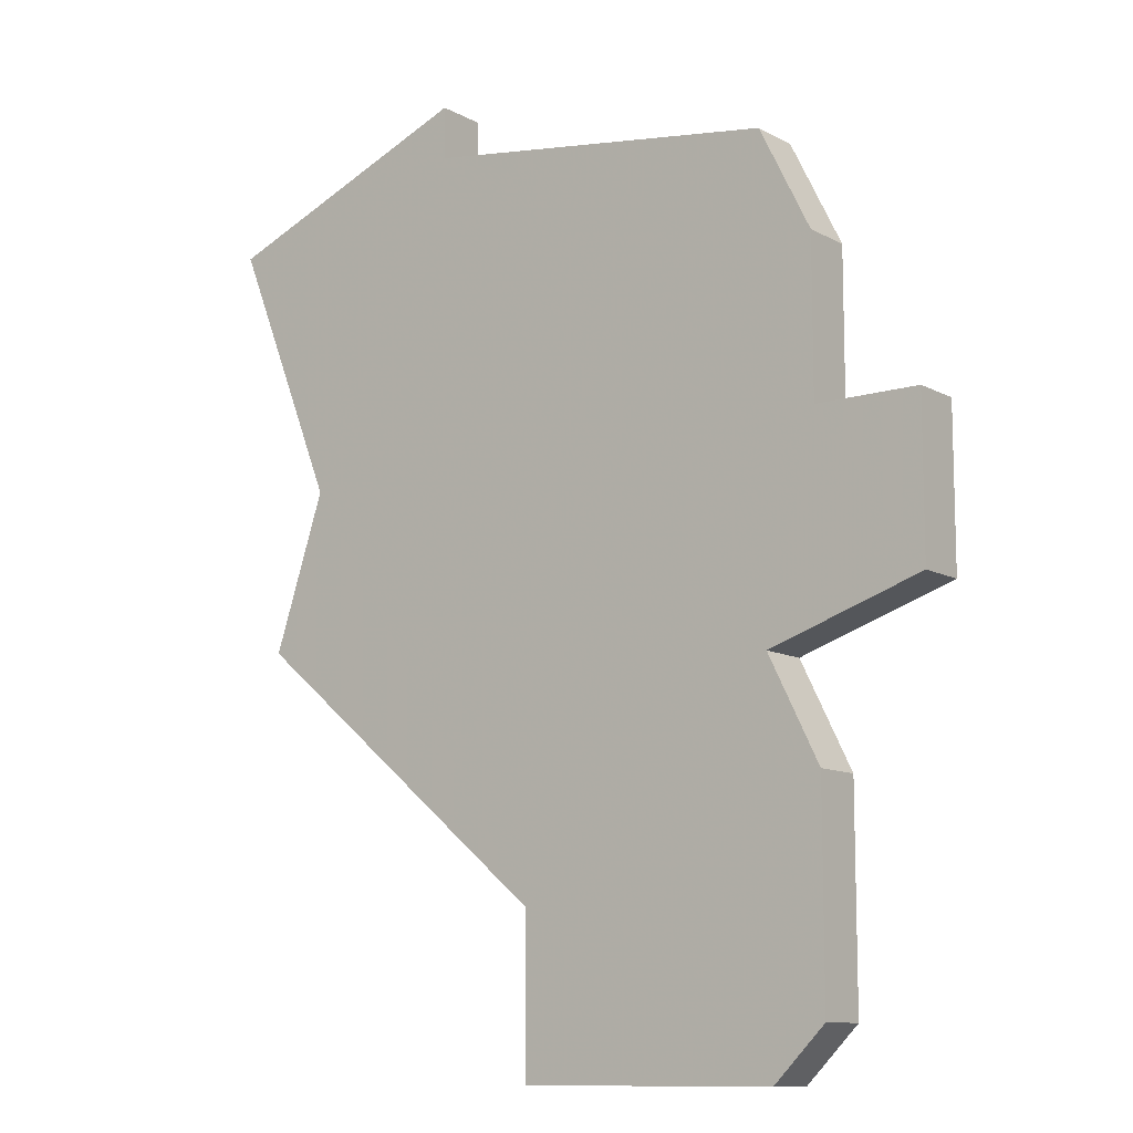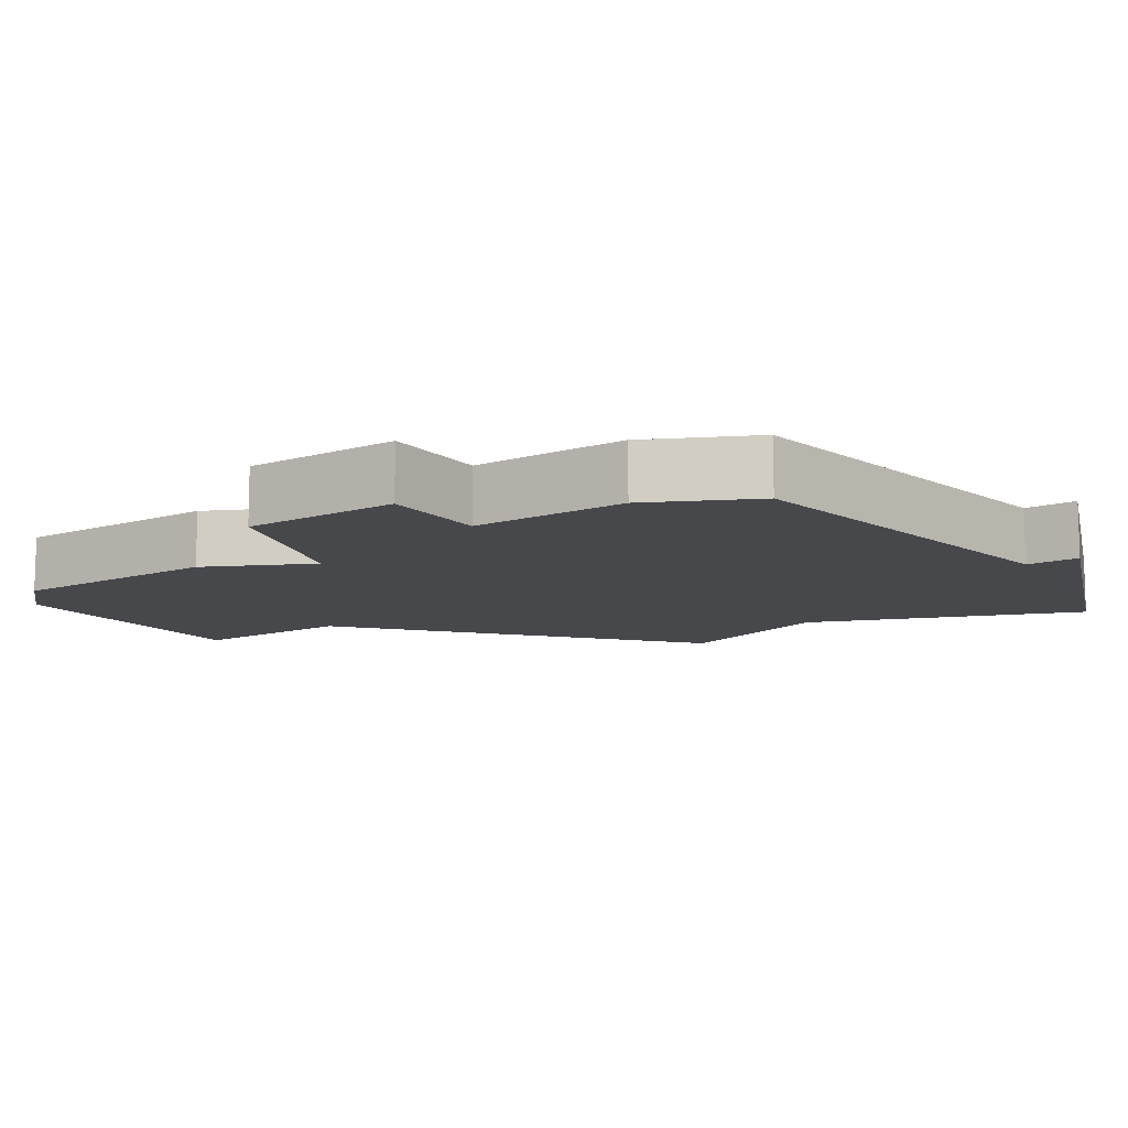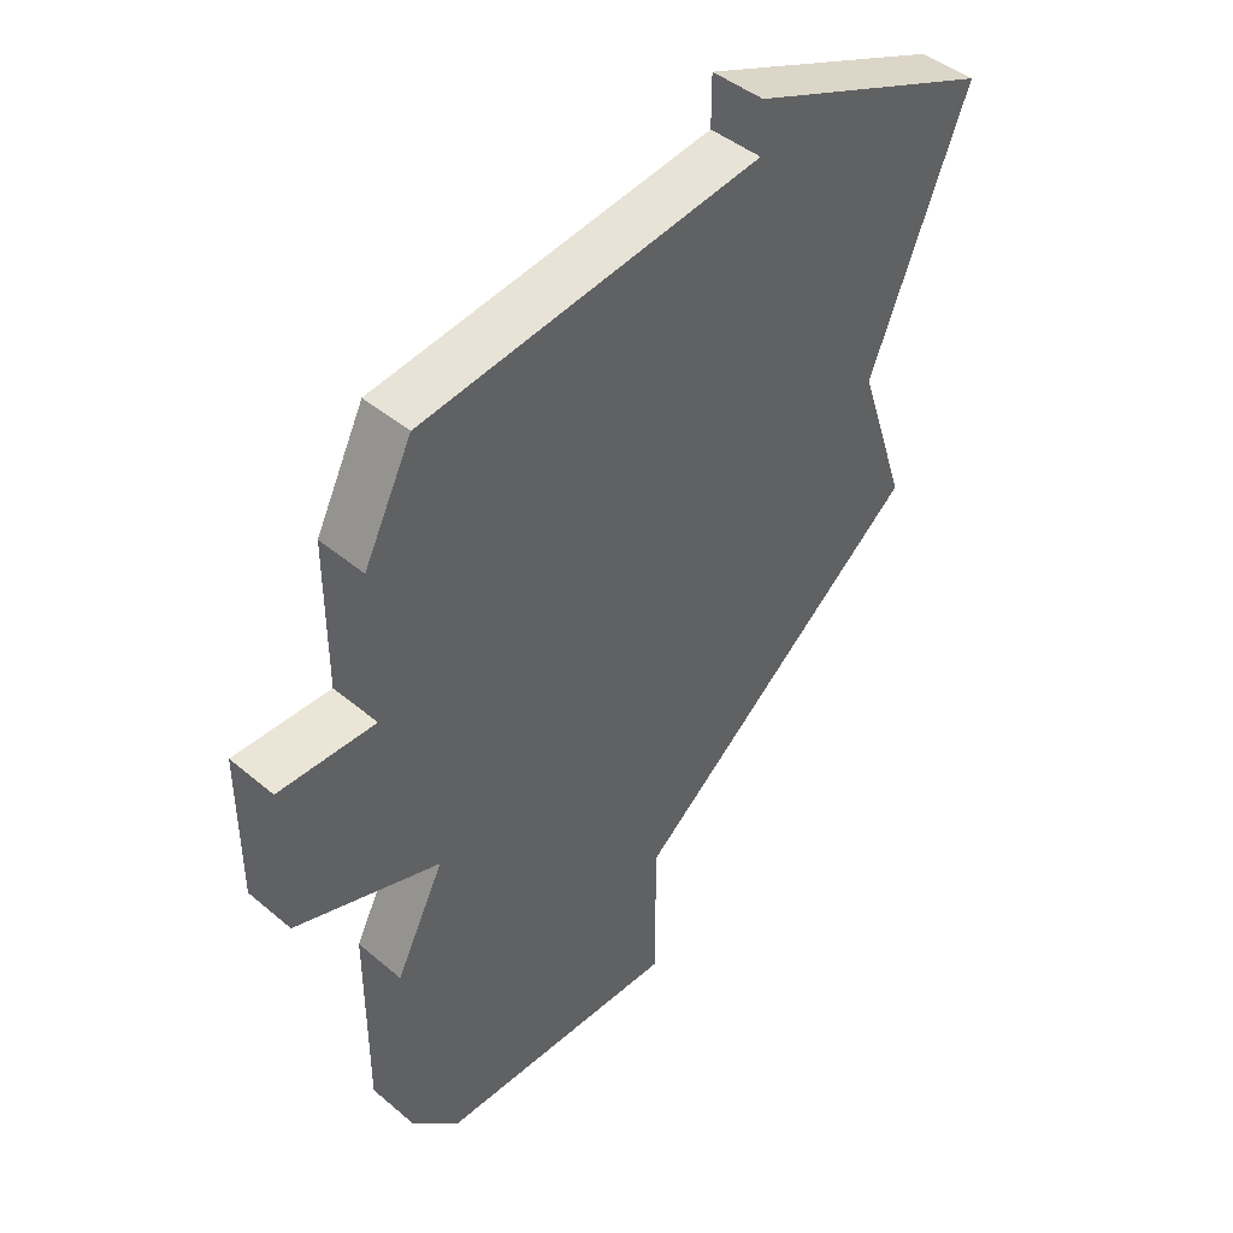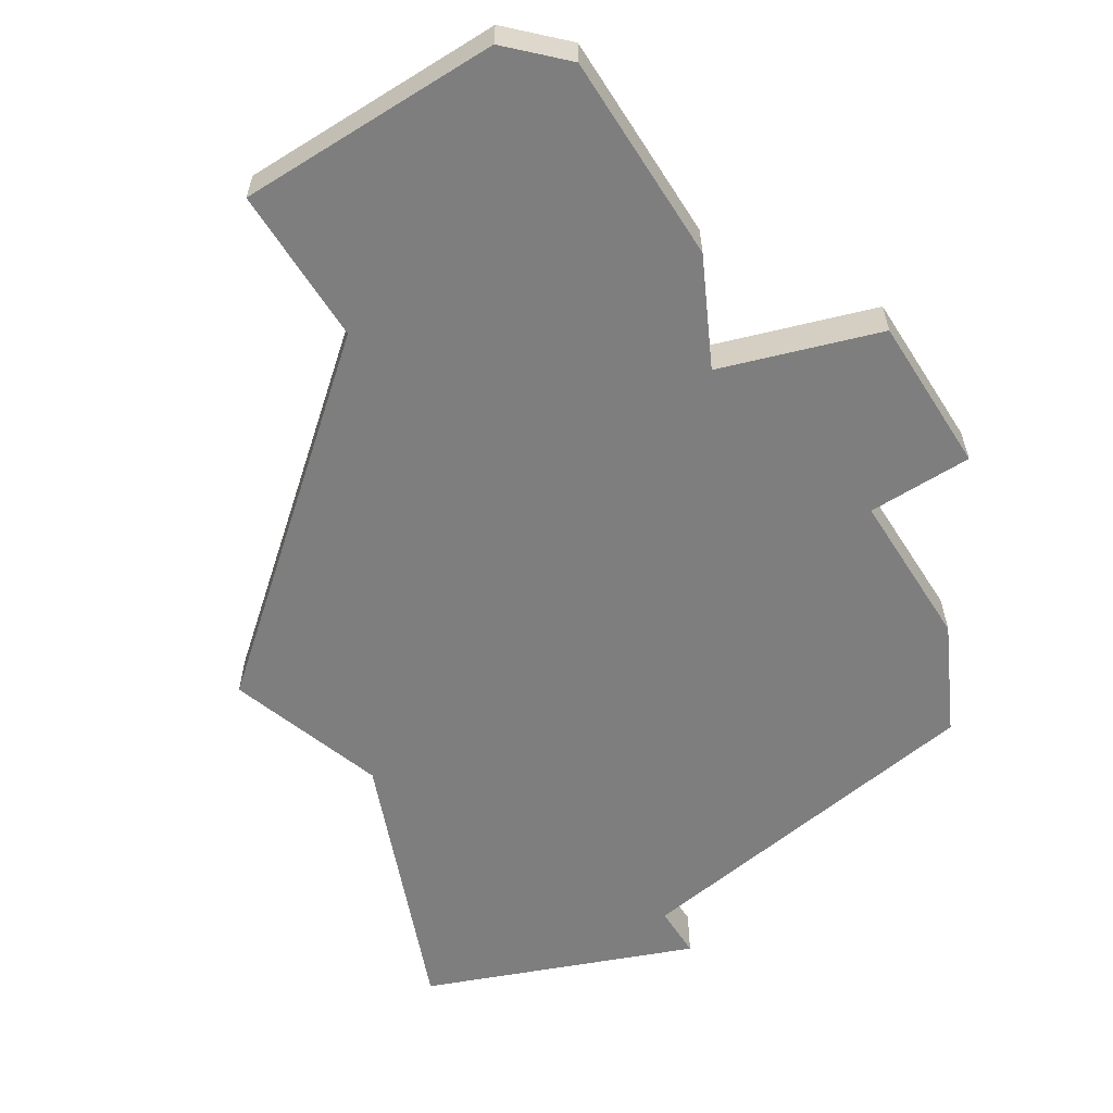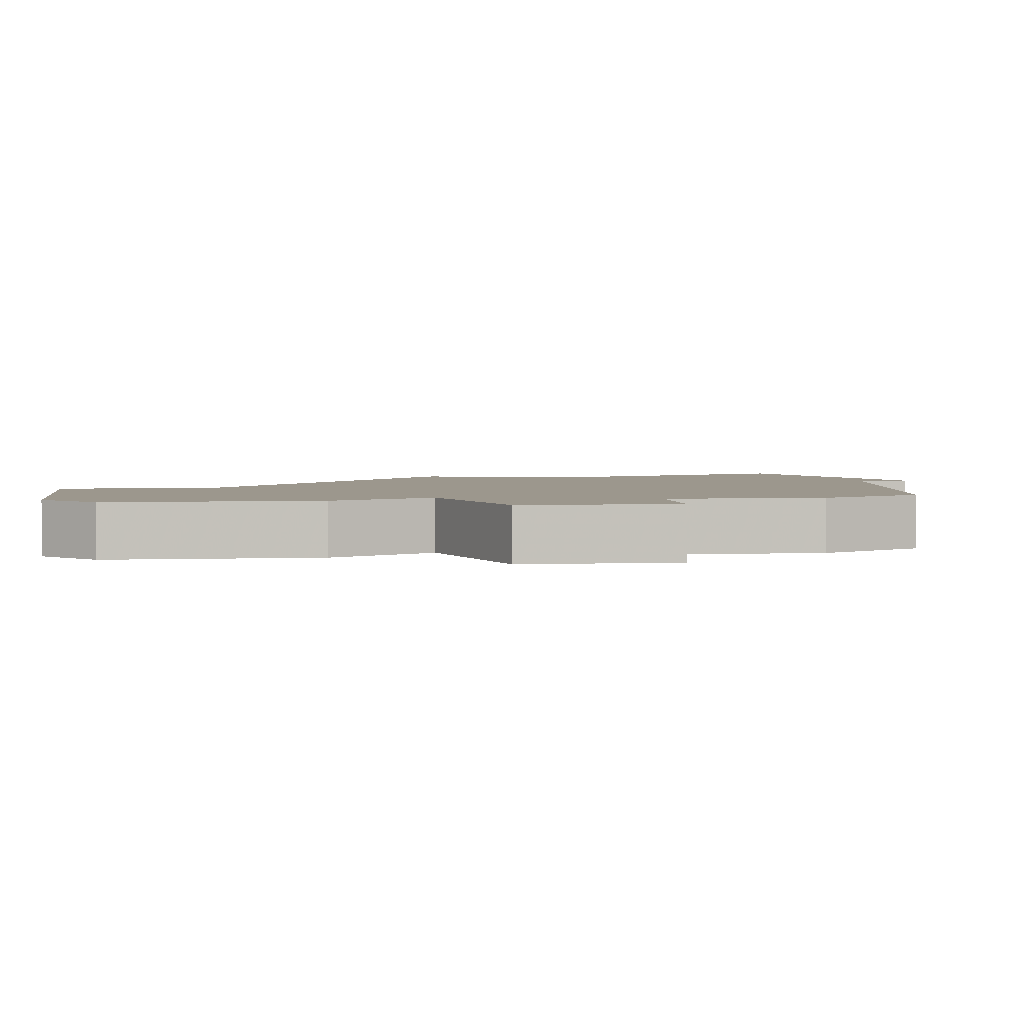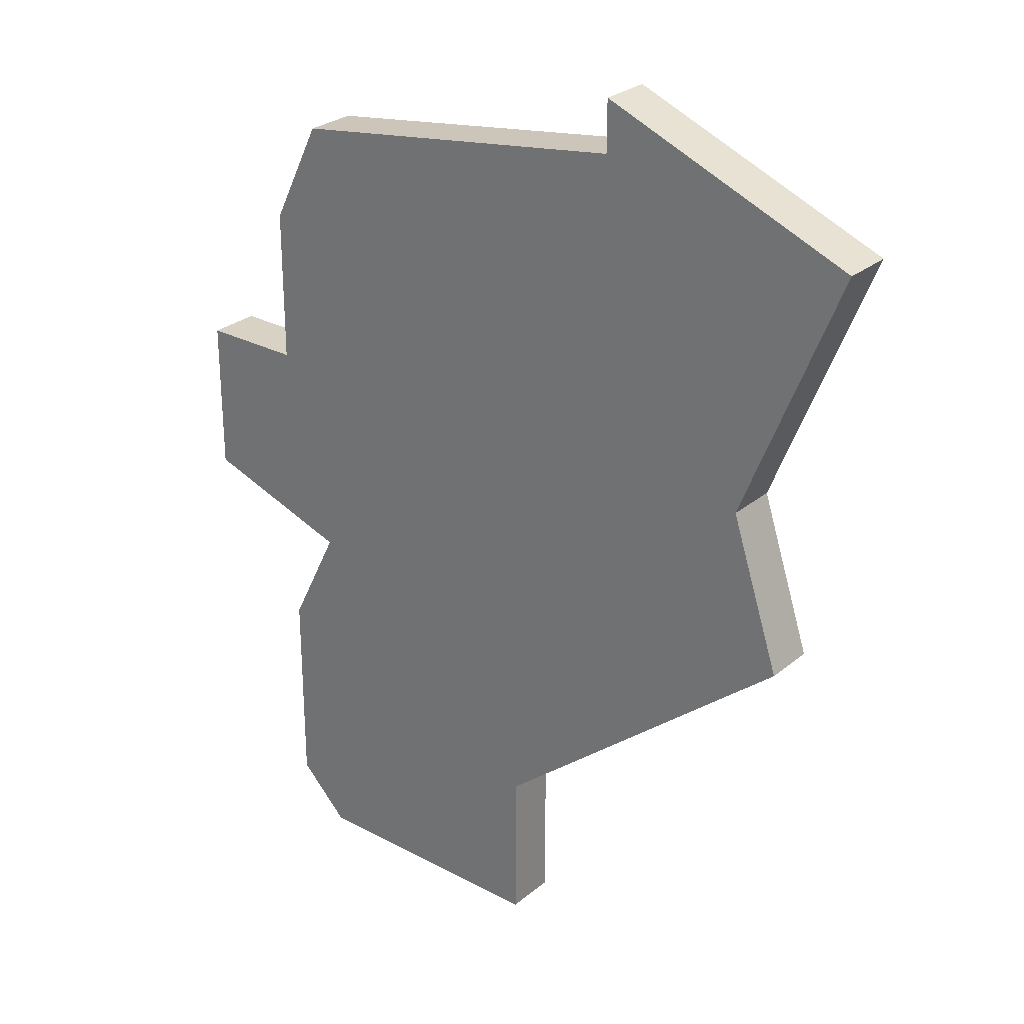
<metadata>
{"format":"obj","ext":"obj","renderer":"f3d","projection":"perspective","resolution":1024,"background":"white","views":[{"elev":-10.9,"azim":37.4,"up":"+Y"},{"elev":-11.2,"azim":124.6,"up":"+Z"},{"elev":44.3,"azim":134.5,"up":"+Y"},{"elev":-59.5,"azim":32.4,"up":"+Z"},{"elev":2.9,"azim":82.4,"up":"+Z"},{"elev":27.7,"azim":-141.0,"up":"+Y"}]}
</metadata>
<code>
v 2865 -514 0
v 2865 -514 1
v 2865 -515 0
v 2865 -515 1
v 2873 -521 0
v 2873 -521 1
v 2873 -531 0
v 2873 -531 1
v 2873 -518 0
v 2873 -518 1
v 2873 -527 0
v 2873 -527 1
v 2872 -532 0
v 2872 -532 1
v 2872 -516 0
v 2872 -516 1
v 2872 -525 0
v 2872 -525 1
v 2862 -521 0
v 2862 -521 1
v 2861 -524 0
v 2861 -524 1
v 2860 -516 0
v 2860 -516 1
v 2867 -529 0
v 2867 -529 1
v 2867 -532 0
v 2867 -532 1
v 2875 -521 0
v 2875 -521 1
v 2875 -524 0
v 2875 -524 1
f 19 25 21
f 27 25 13
f 19 17 25
f 3 19 23
f 23 1 3
f 5 19 3
f 13 25 7
f 17 11 25
f 7 25 11
f 5 31 17
f 15 9 3
f 9 5 3
f 29 31 5
f 17 19 5
f 22 26 20
f 14 26 28
f 26 18 20
f 24 20 4
f 4 2 24
f 4 20 6
f 8 26 14
f 26 12 18
f 12 26 8
f 18 32 6
f 4 10 16
f 4 6 10
f 6 32 30
f 6 20 18
f 4 16 3
f 3 16 15
f 2 4 1
f 1 4 3
f 24 2 23
f 23 2 1
f 20 24 19
f 19 24 23
f 22 20 21
f 21 20 19
f 26 22 25
f 25 22 21
f 28 26 27
f 27 26 25
f 14 28 13
f 13 28 27
f 8 14 7
f 7 14 13
f 12 8 11
f 11 8 7
f 18 12 17
f 17 12 11
f 32 18 31
f 31 18 17
f 30 32 29
f 29 32 31
f 6 30 5
f 5 30 29
f 16 10 15
f 15 10 9
f 10 6 9
f 9 6 5

</code>
